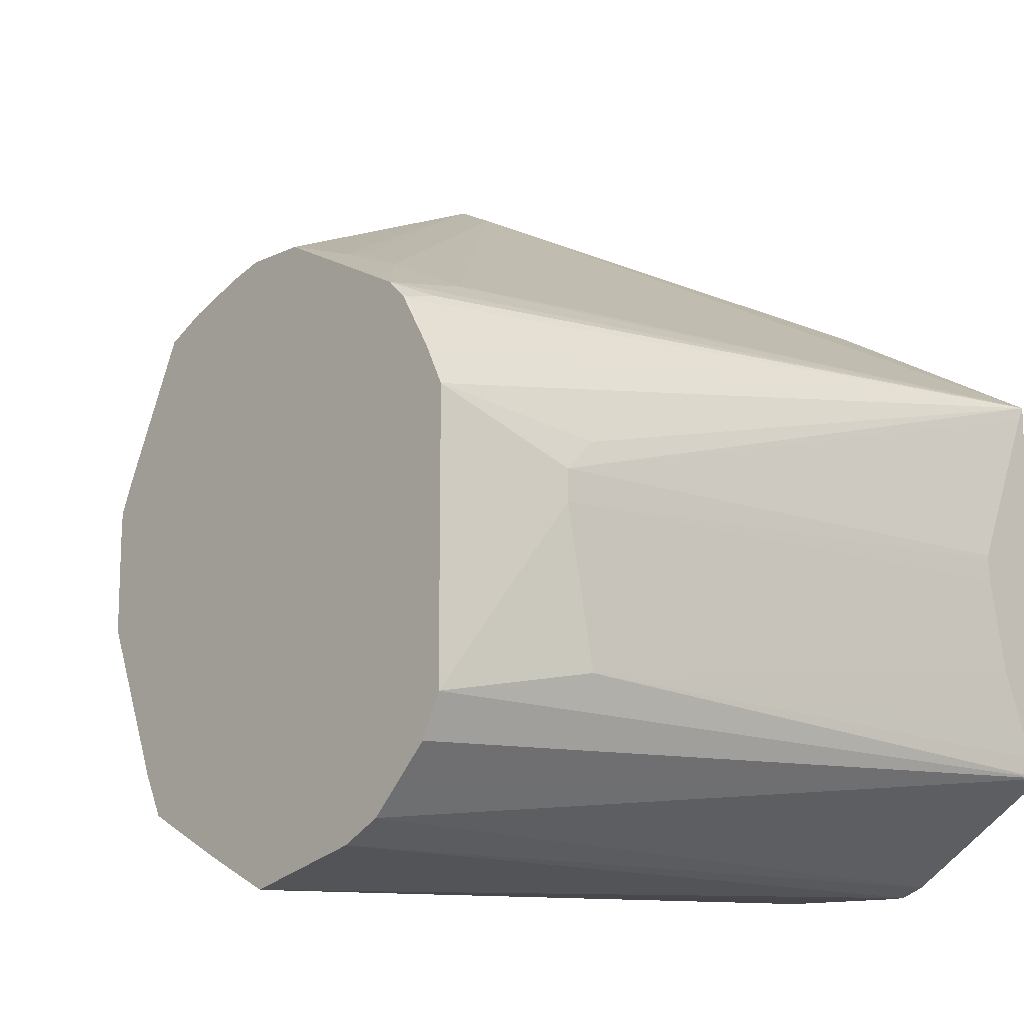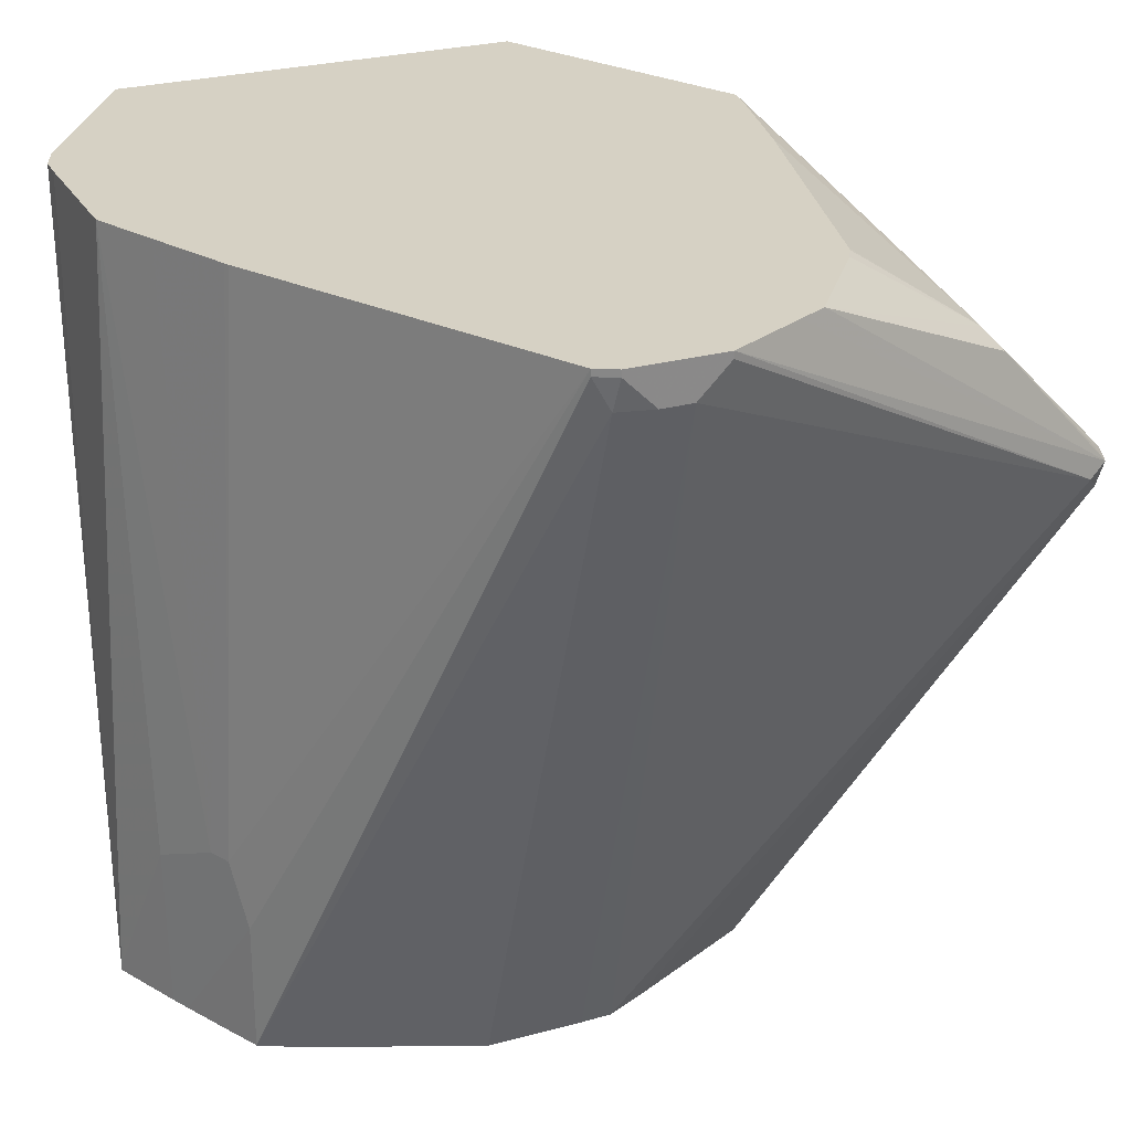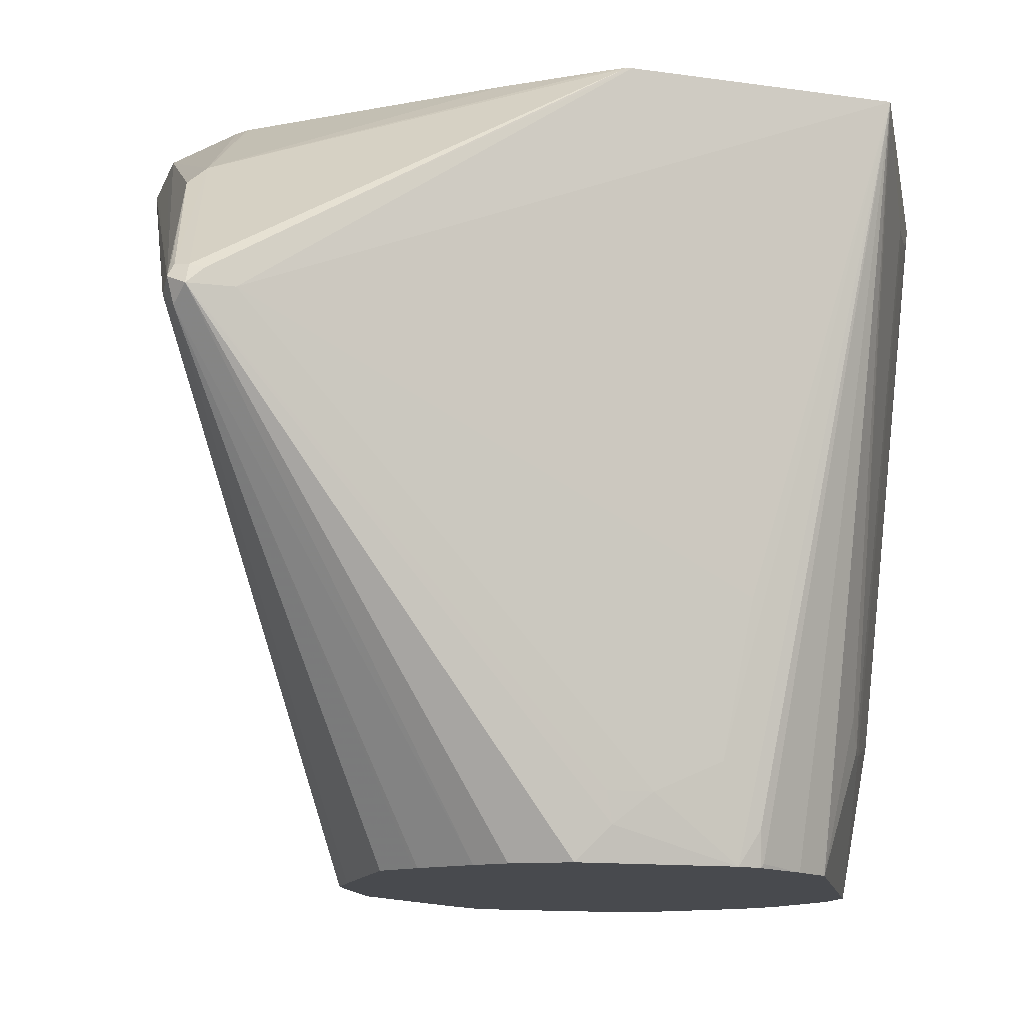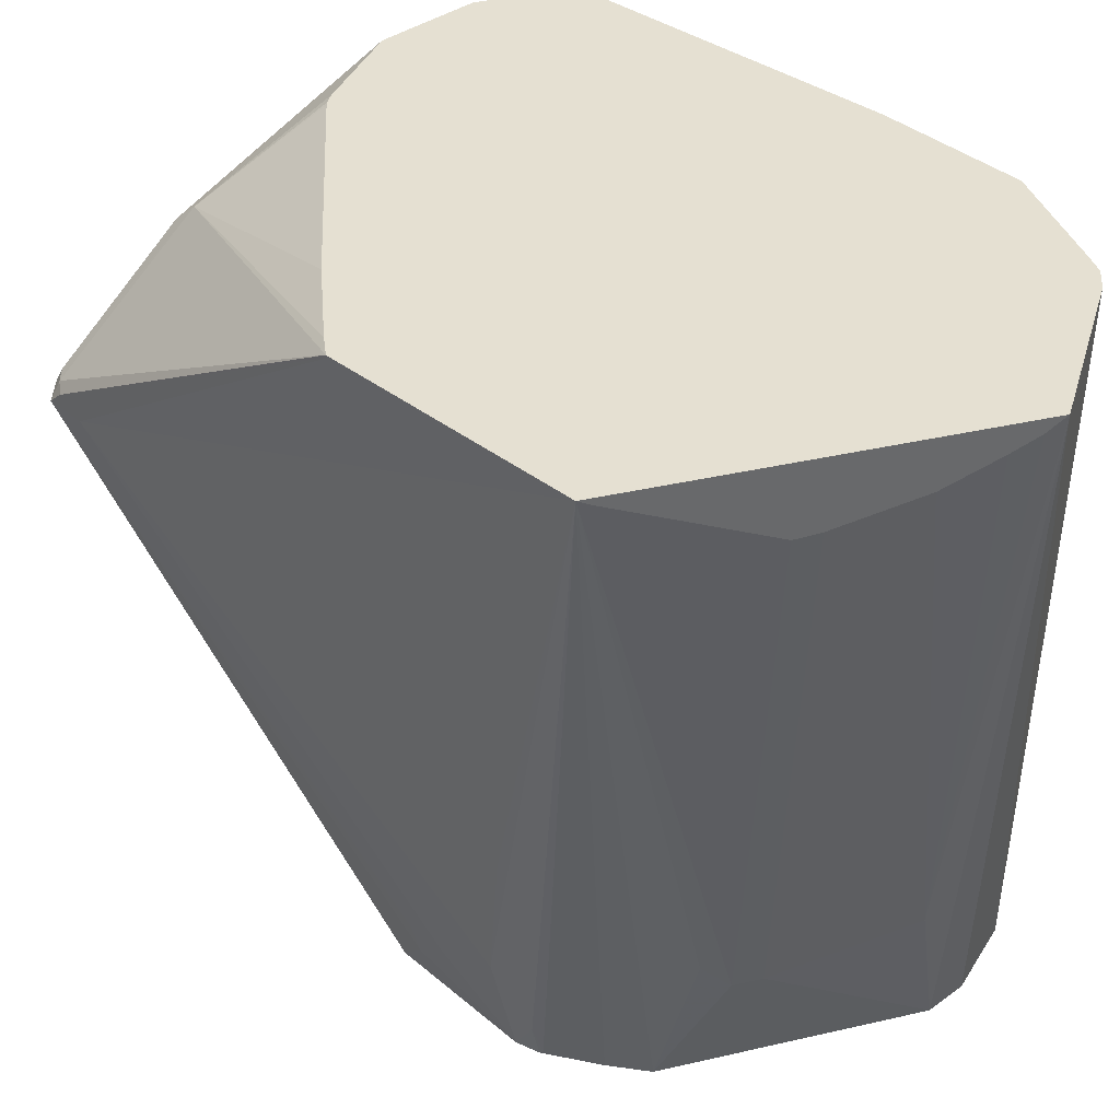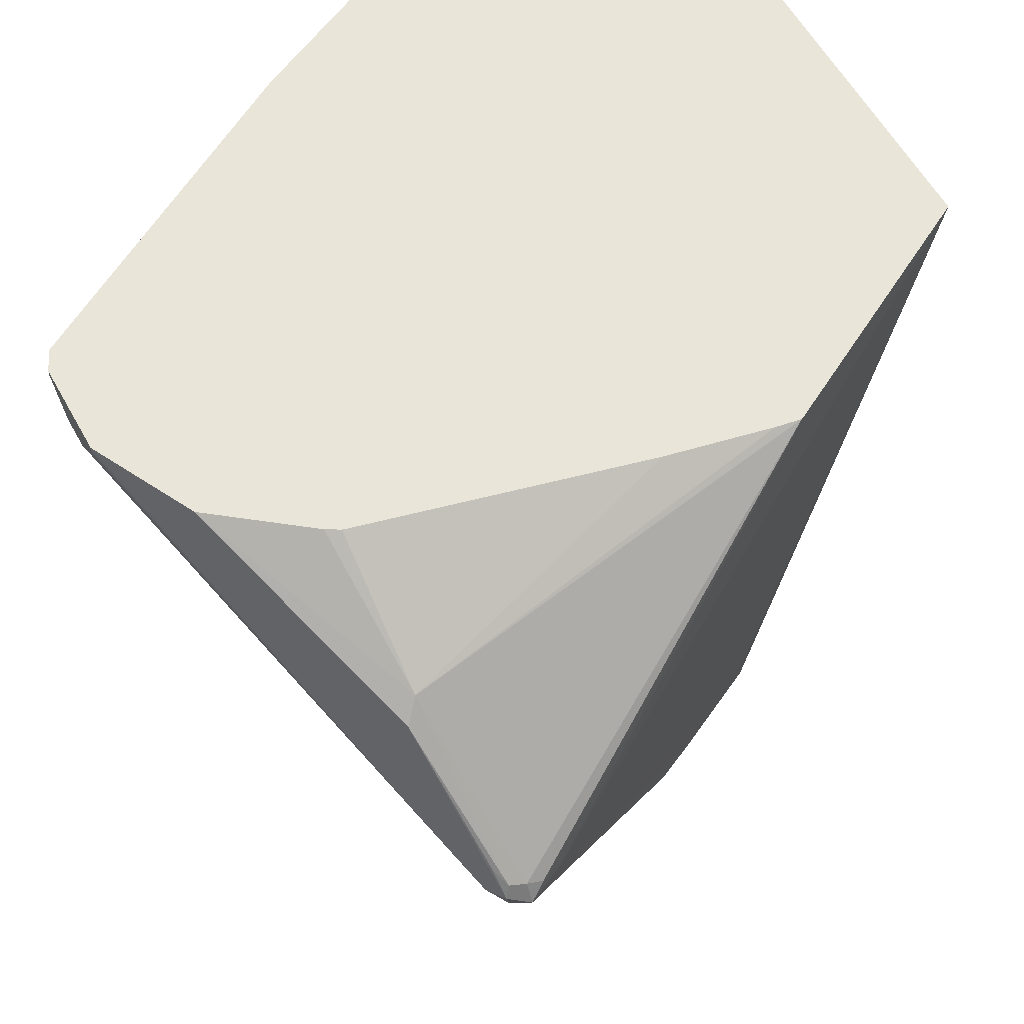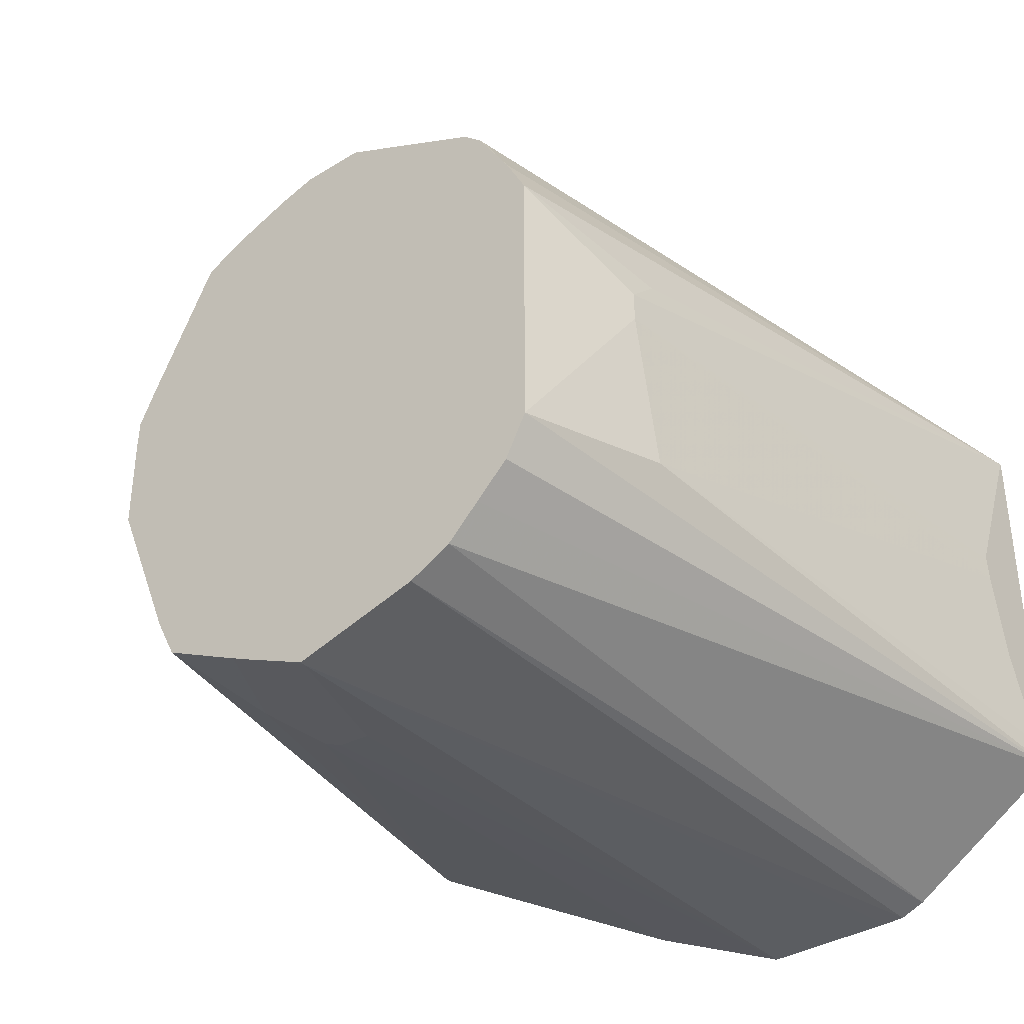
<metadata>
{"format":"obj","ext":"obj","renderer":"f3d","projection":"perspective","resolution":1024,"background":"white","views":[{"elev":-13.8,"azim":46.9,"up":"+Z"},{"elev":27.0,"azim":-112.8,"up":"+Y"},{"elev":-12.9,"azim":10.6,"up":"+Y"},{"elev":37.7,"azim":73.6,"up":"+Y"},{"elev":58.4,"azim":-28.7,"up":"+Y"},{"elev":-38.5,"azim":38.1,"up":"+Z"}]}
</metadata>
<code>
v -0.2932 -0.05057 0.02025
v -0.2427 -0.1315 0.1618
v -0.2932 -0.04838 0.02025
v -0.2932 -0.0607 0.01013
v -0.2222 -0.2946 0.01997
v -0.2376 -0.1365 0.1668
v -0.2393 -0.1281 0.1685
v -0.2911 -0.04838 0.0246
v -0.2932 -0.04838 -0.0101
v -0.2932 -0.0607 1.584e-05
v -0.2225 -0.2946 0.01013
v -0.2167 -0.2946 0.03167
v -0.2326 -0.1315 0.1719
v -0.2157 -0.2946 0.03369
v -0.2117 -0.2946 0.04178
v -0.209 -0.2946 0.04719
v -0.1955 -0.2946 0.07416
v -0.1834 -0.2946 0.08023
v -0.182 -0.2946 0.08089
v -0.1631 -0.2946 0.08779
v -0.2376 -0.1239 0.1668
v -0.2402 -0.1201 0.1618
v -0.2478 -0.08345 0.1264
v -0.2764 -0.04838 0.05392
v -0.281 -0.04838 0.04481
v -0.2925 -0.04838 -0.01154
v -0.2932 -0.05057 -0.0101
v -0.2907 -0.0607 -0.01138
v -0.2225 -0.2946 -0.02022
v -0.2191 -0.1315 0.1652
v -0.2275 -0.1264 0.1694
v -0.2326 -0.1247 0.1685
v -0.1517 -0.2946 0.09101
v -0.1315 -0.2946 0.09101
v -0.1201 -0.2831 0.08846
v -0.1214 -0.273 0.09101
v -0.2427 -0.07711 0.1213
v -0.2471 -0.04838 0.07651
v -0.2899 -0.04838 -0.01684
v -0.2899 -0.05057 -0.01684
v -0.1955 -0.2946 -0.08427
v -0.2022 -0.2946 -0.07077
v -0.1088 -0.04838 0.1085
v -0.1079 -0.273 0.08425
v -0.08765 -0.2629 0.07416
v -0.07754 -0.2123 0.07416
v -0.03046 -0.04838 0.06504
v -0.1103 -0.04838 0.1092
v -0.09776 -0.2946 0.07416
v -0.08428 -0.2946 0.06739
v -0.1183 -0.04838 0.1079
v -0.1517 -0.04838 0.1011
v -0.2412 -0.04838 0.07942
v -0.2427 -0.04838 0.07901
v -0.1888 -0.04838 -0.07751
v -0.1888 -0.2326 -0.08762
v -0.1955 -0.2528 -0.08427
v -0.1818 -0.2946 -0.09134
v -0.07754 -0.2831 0.06404
v -0.07713 -0.2933 0.06066
v -0.06743 -0.2946 0.04381
v -0.0645 -0.2946 0.03796
v -0.06113 -0.2946 0.03122
v -0.06069 -0.2946 0.03034
v -0.05058 -0.2427 0.02025
v -0.05058 -0.2528 0.01013
v -0.03046 -0.05052 0.06077
v -0.03046 -0.04838 -0.06581
v -0.07808 -0.2946 0.06155
v -0.1873 -0.04838 -0.07826
v -0.182 -0.2326 -0.09101
v -0.1692 -0.2946 -0.09785
v -0.175 -0.2946 -0.09483
v -0.06069 -0.2946 -0.06066
v -0.05058 -0.2528 1.584e-05
v -0.03046 -0.0726 0.008054
v -0.03046 -0.05057 0.06066
v -0.03046 -0.0531 -0.05941
v -0.05058 -0.2427 -0.05054
v -0.06203 -0.2946 -0.06334
v -0.06506 -0.2946 -0.06944
v -0.06743 -0.2946 -0.07415
v -0.07754 -0.2946 -0.08427
v -0.08765 -0.2946 -0.09436
v -0.08289 -0.04838 -0.09913
v -0.1753 -0.04838 -0.08427
v -0.1618 -0.04838 -0.09101
v -0.1416 -0.04838 -0.1011
v -0.1618 -0.2427 -0.1011
v -0.1633 -0.2946 -0.1008
v -0.03046 -0.07198 -0.0007602
v -0.03046 -0.0726 0.006696
v -0.03046 -0.05768 -0.04976
v -0.03046 -0.06556 -0.03075
v -0.1011 -0.2946 -0.1011
v -0.09102 -0.04838 -0.1022
v -0.09786 -0.04838 -0.1022
v -0.1416 -0.2933 -0.1112
v -0.1416 -0.2946 -0.1112
f 37 54 38
f 39 55 56
f 39 56 57
f 39 57 41
f 39 41 40
f 41 57 58
f 44 50 45
f 45 50 47
f 45 47 46
f 47 62 63
f 47 59 60
f 47 60 61
f 47 61 62
f 47 63 64
f 47 64 65
f 47 65 66
f 47 66 67
f 47 67 77
f 37 53 54
f 47 50 59
f 47 77 76
f 30 46 47
f 37 51 52
f 21 23 22
f 47 76 92
f 23 37 24
f 24 37 38
f 26 39 40
f 26 40 27
f 27 40 28
f 28 40 41
f 28 41 42
f 28 42 29
f 37 52 53
f 30 43 31
f 30 45 46
f 30 47 43
f 31 43 48
f 31 48 32
f 32 48 37
f 34 49 35
f 35 44 36
f 35 49 50
f 35 50 44
f 37 48 51
f 30 44 45
f 47 92 91
f 68 80 81
f 47 94 93
f 70 86 71
f 71 87 88
f 71 88 89
f 71 89 90
f 71 90 72
f 71 86 87
f 74 79 75
f 75 79 91
f 75 91 92
f 68 84 85
f 78 93 79
f 79 94 91
f 84 95 85
f 85 95 96
f 88 97 98
f 88 98 89
f 89 98 90
f 90 98 99
f 95 99 96
f 21 37 23
f 79 93 94
f 68 83 84
f 68 82 83
f 68 81 82
f 47 93 78
f 47 78 68
f 50 69 59
f 55 70 56
f 56 70 71
f 56 71 72
f 56 72 57
f 57 72 73
f 57 73 58
f 59 69 60
f 60 69 61
f 64 74 75
f 64 75 66
f 64 66 65
f 66 75 92
f 66 92 76
f 66 76 77
f 66 77 67
f 68 78 79
f 68 79 74
f 68 74 80
f 47 91 94
f 21 32 37
f 5 90 99
f 13 36 44
f 3 96 97
f 3 97 88
f 3 88 87
f 3 87 86
f 3 86 70
f 3 70 55
f 3 55 39
f 3 39 26
f 3 26 9
f 3 85 96
f 4 10 29
f 4 11 5
f 5 12 6
f 5 11 29
f 5 29 42
f 5 42 41
f 5 41 58
f 5 58 73
f 5 73 72
f 5 72 90
f 4 29 11
f 3 68 85
f 3 47 68
f 3 43 47
f 96 99 98
f 1 2 3
f 1 3 9
f 1 9 27
f 1 27 10
f 1 10 4
f 1 4 2
f 2 5 6
f 2 6 7
f 2 7 3
f 2 4 5
f 3 7 8
f 3 8 25
f 3 25 24
f 3 24 38
f 3 38 54
f 3 54 53
f 3 53 52
f 3 52 51
f 3 51 48
f 3 48 43
f 5 99 95
f 13 44 30
f 5 95 84
f 5 83 82
f 6 17 18
f 6 18 19
f 6 19 20
f 6 20 13
f 7 13 21
f 7 21 22
f 7 22 23
f 7 23 24
f 7 24 25
f 6 16 17
f 7 25 8
f 10 27 28
f 10 28 29
f 13 30 31
f 13 31 32
f 13 32 21
f 13 20 33
f 13 33 34
f 13 34 35
f 13 35 36
f 9 26 27
f 6 15 16
f 6 14 15
f 6 12 14
f 5 82 81
f 5 81 80
f 5 80 74
f 5 74 64
f 5 64 63
f 5 63 62
f 5 62 61
f 5 61 69
f 5 69 50
f 5 50 49
f 5 49 34
f 5 34 33
f 5 33 20
f 5 20 19
f 5 19 18
f 5 18 17
f 5 17 16
f 5 16 15
f 5 15 14
f 5 14 12
f 6 13 7
f 5 84 83
f 96 98 97

</code>
